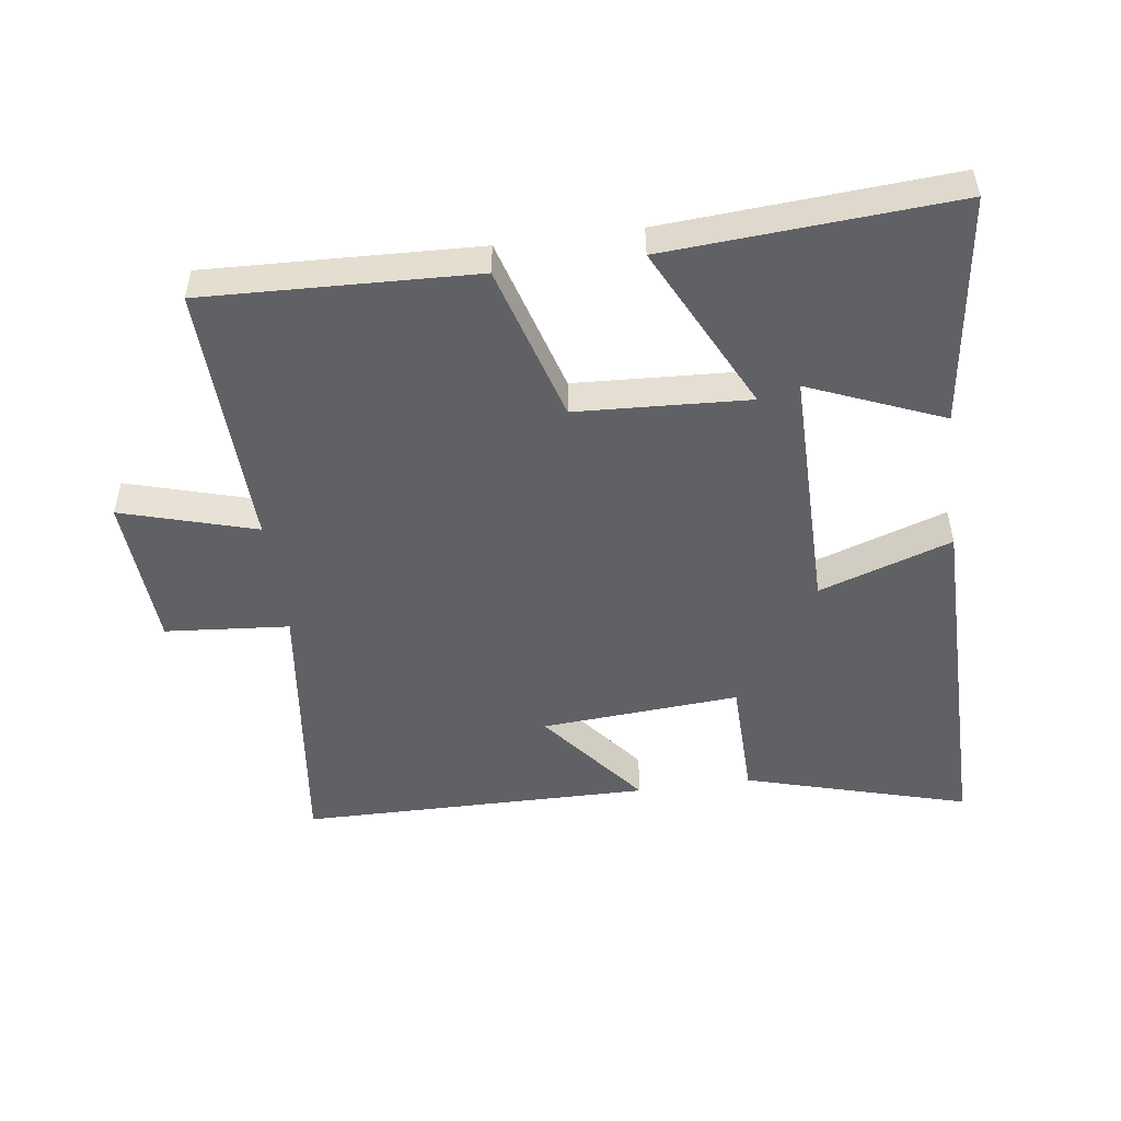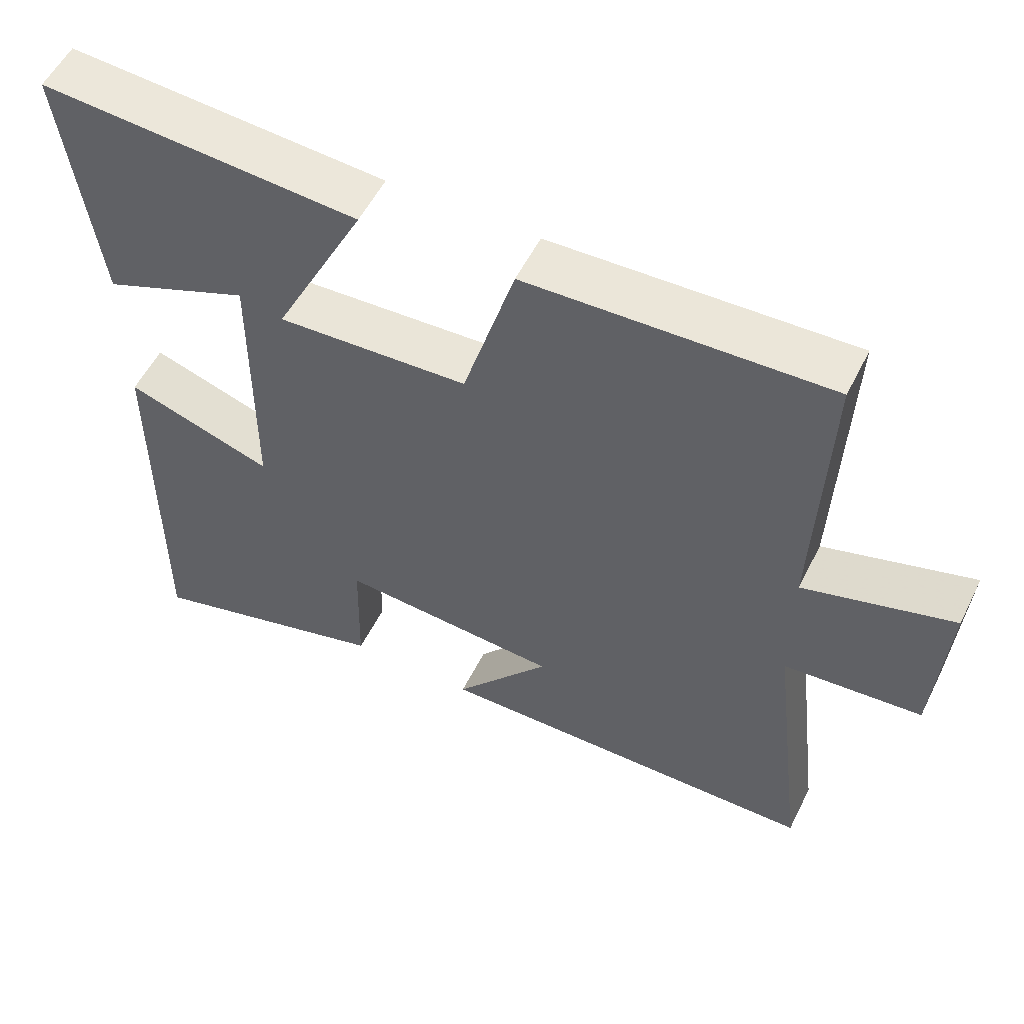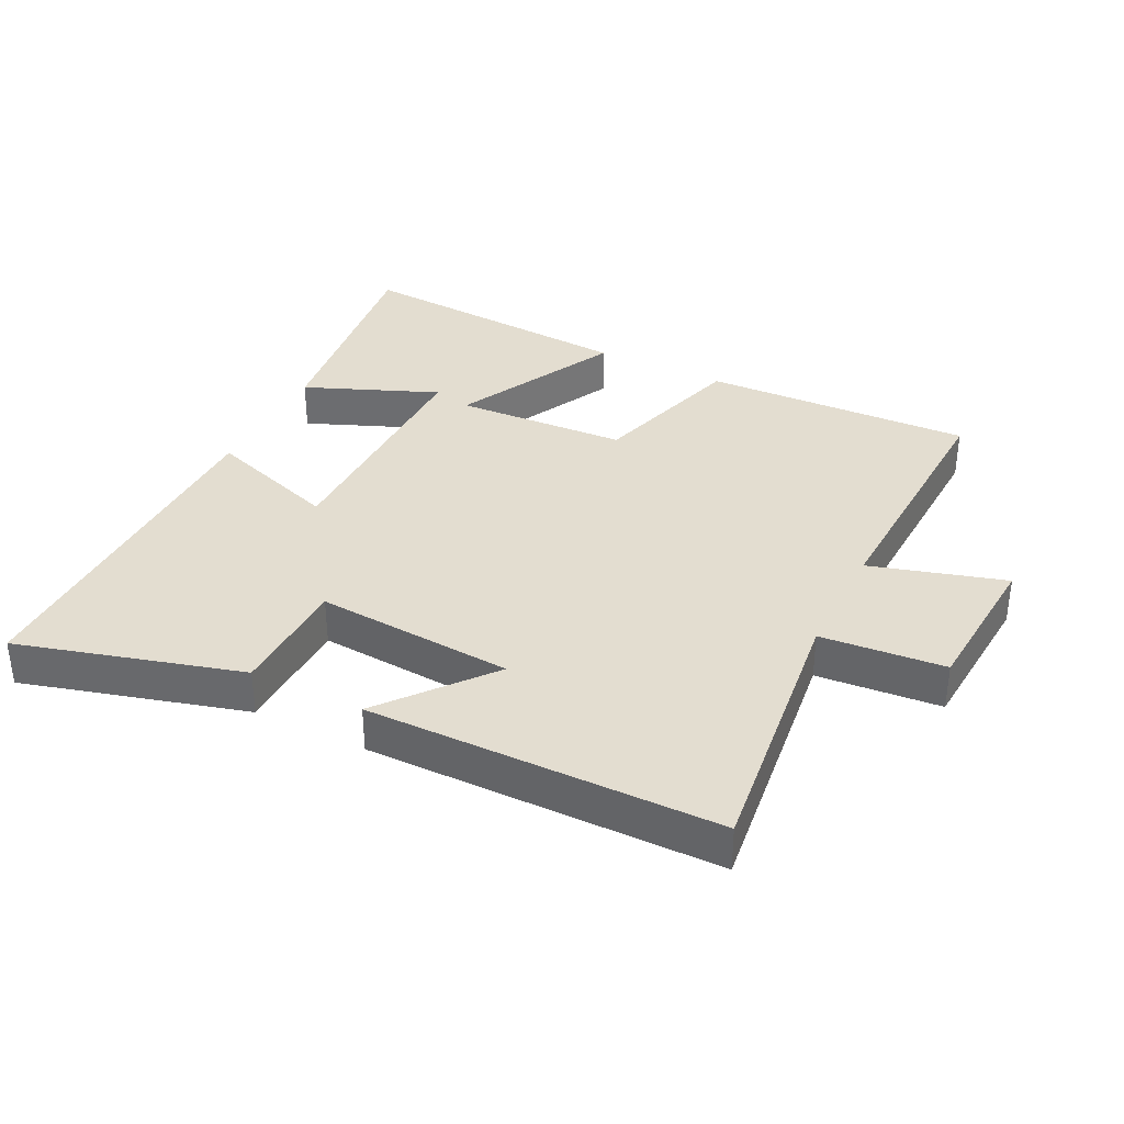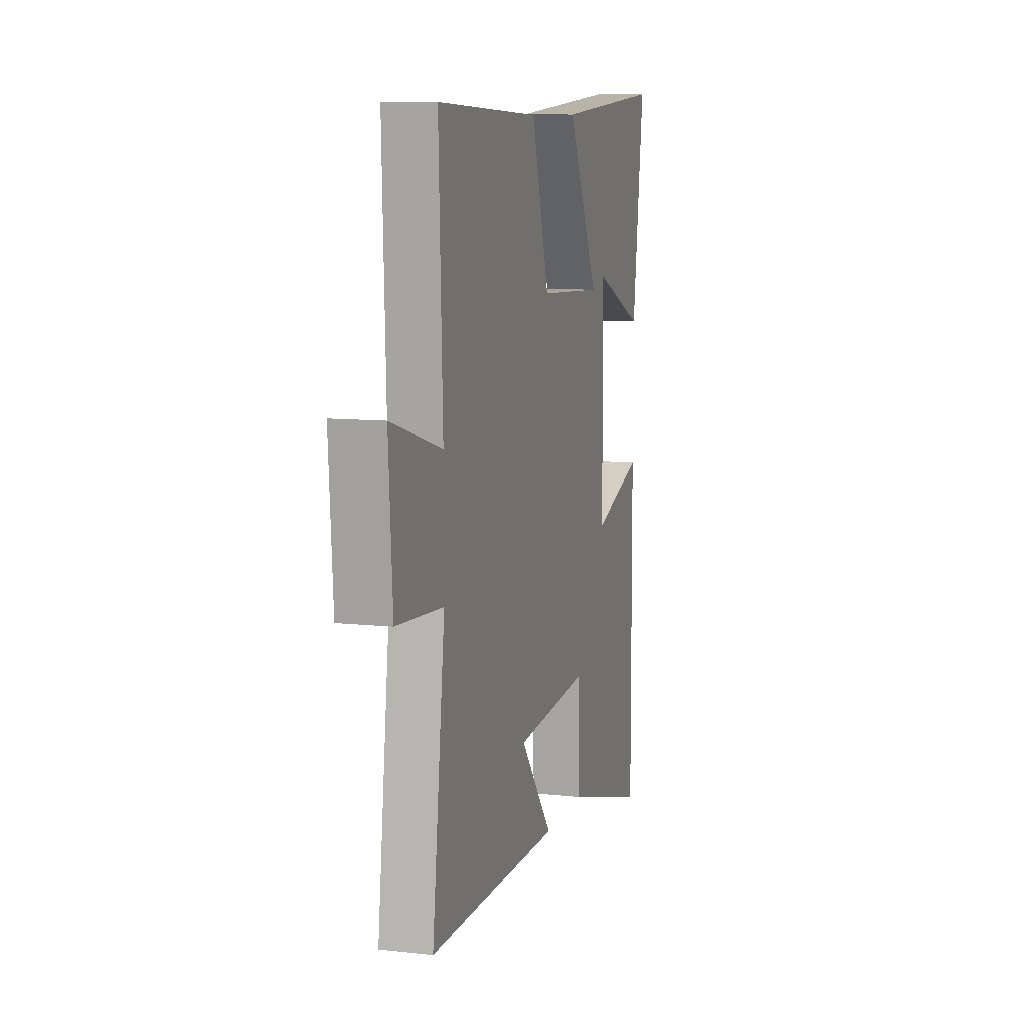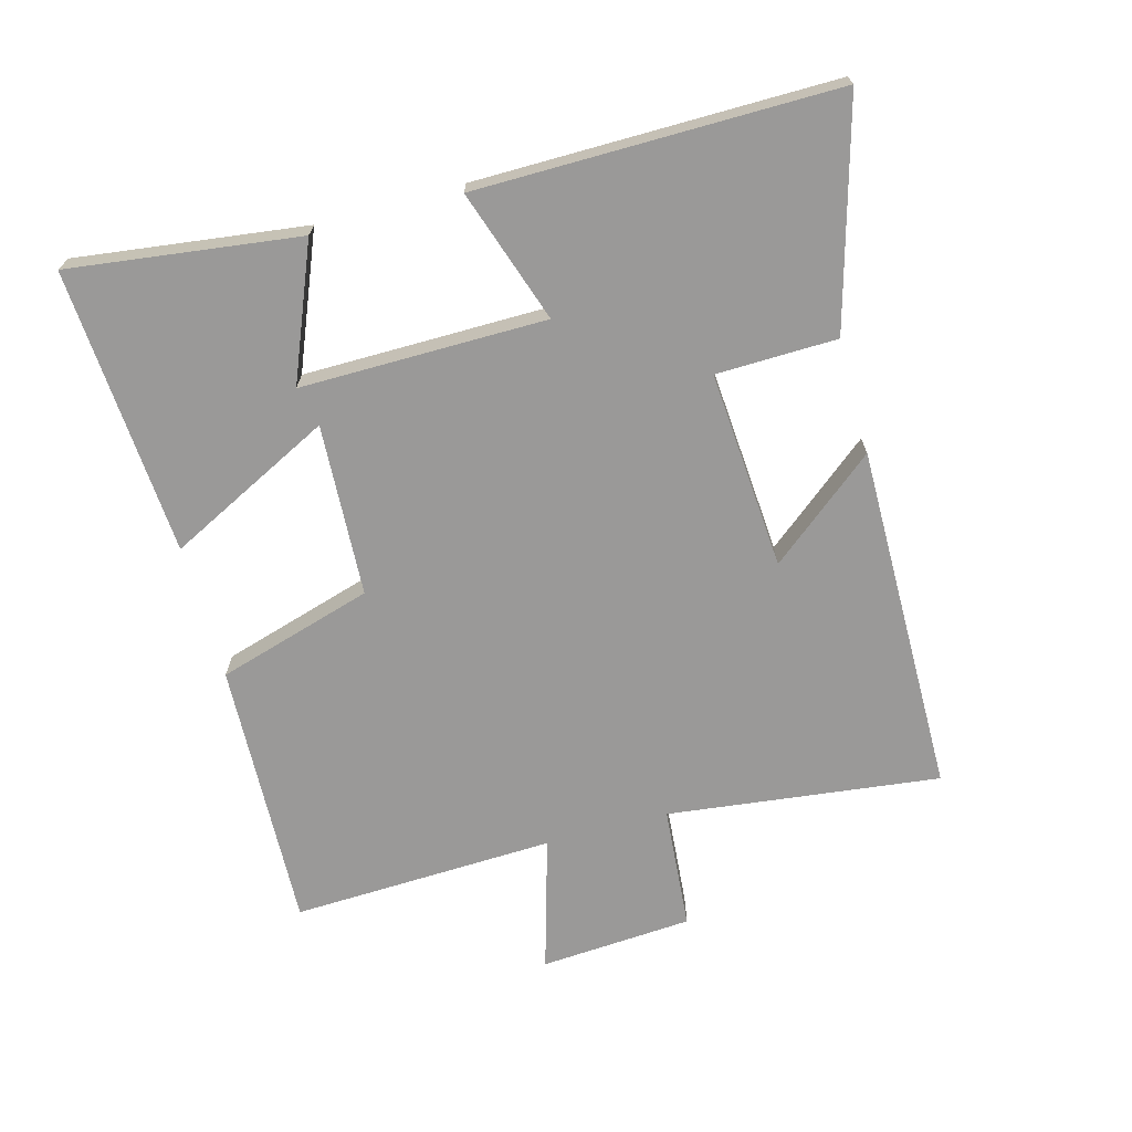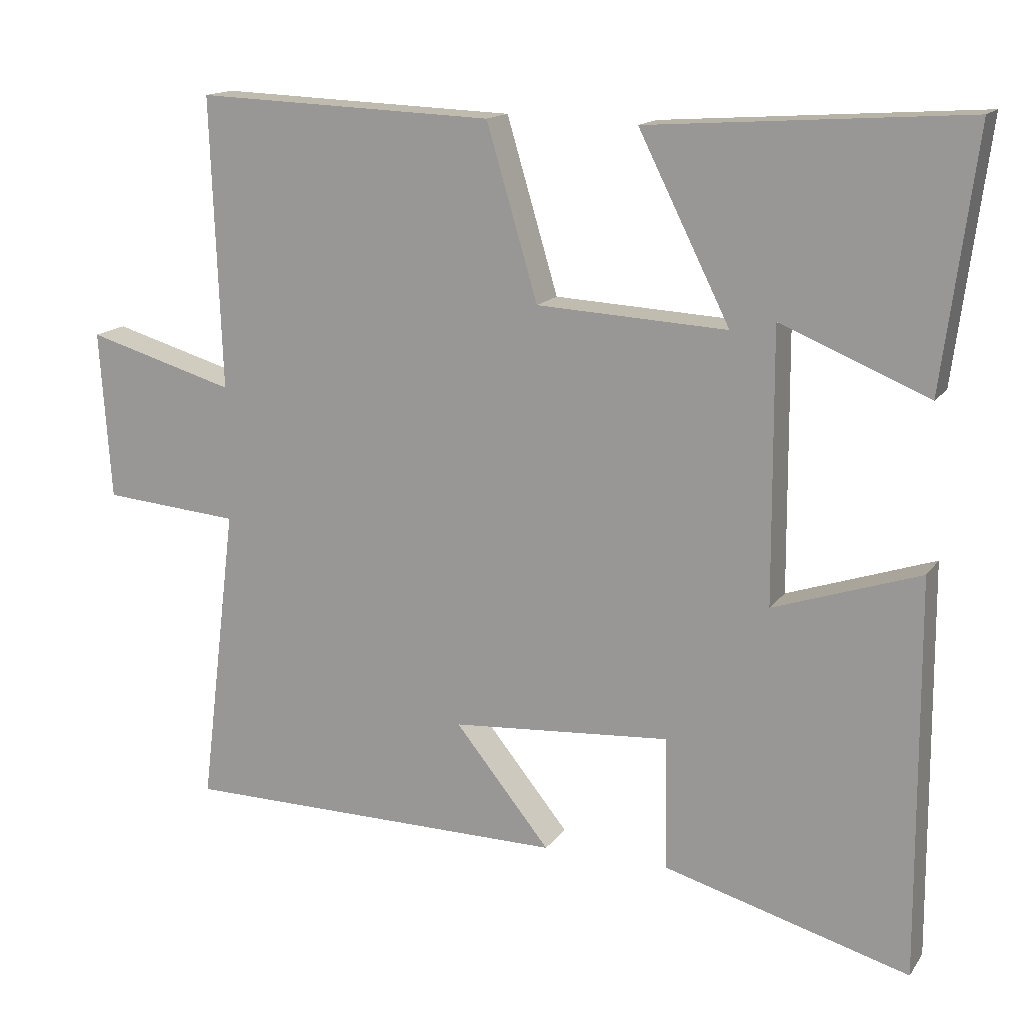
<metadata>
{"format":"obj","ext":"obj","renderer":"f3d","projection":"perspective","resolution":1024,"background":"white","views":[{"elev":-50.4,"azim":7.7,"up":"+Y"},{"elev":55.0,"azim":-153.7,"up":"+Z"},{"elev":35.5,"azim":-153.5,"up":"+Y"},{"elev":9.6,"azim":-74.2,"up":"+Z"},{"elev":-69.1,"azim":105.3,"up":"+Y"},{"elev":15.0,"azim":22.8,"up":"+Z"}]}
</metadata>
<code>
v 0.503 0.07 -0.596
v 0.162 0.07 -0.5
v 0.158 0.07 -0.315
v -0.146 0.07 -0.337
v -0.014 0.07 -0.5
v -0.551 0.07 -0.495
v -0.5 0.07 -0.078
v -0.69 0.07 -0.062
v -0.706 0.07 0.172
v -0.5 0.07 0.112
v -0.515 0.07 0.516
v -0.101 0.07 0.5
v -0.03 0.07 0.261
v 0.234 0.07 0.247
v 0.107 0.07 0.5
v 0.546 0.07 0.53
v 0.5 0.07 0.178
v 0.295 0.07 0.262
v 0.297 0.07 -0.114
v 0.5 0.07 -0.046
v 0.503 0 -0.596
v 0.162 0 -0.5
v 0.158 0 -0.315
v -0.146 0 -0.337
v -0.014 0 -0.5
v -0.551 0 -0.495
v -0.5 0 -0.078
v -0.69 0 -0.062
v -0.706 0 0.172
v -0.5 0 0.112
v -0.515 0 0.516
v -0.101 0 0.5
v -0.03 0 0.261
v 0.234 0 0.247
v 0.107 0 0.5
v 0.546 0 0.53
v 0.5 0 0.178
v 0.295 0 0.262
v 0.297 0 -0.114
v 0.5 0 -0.046
f 19 20 1 2
f 18 19 2 3
f 15 16 17 18
f 14 15 18
f 14 18 3 4
f 13 14 4
f 10 11 12 13
f 10 13 4
f 7 8 9 10
f 7 10 4
f 4 5 6 7
f 22 21 40 39
f 23 22 39 38
f 38 37 36 35
f 38 35 34
f 24 23 38 34
f 24 34 33
f 33 32 31 30
f 24 33 30
f 30 29 28 27
f 24 30 27
f 27 26 25 24
f 1 21 22 2
f 2 22 23 3
f 3 23 24 4
f 4 24 25 5
f 5 25 26 6
f 6 26 27 7
f 7 27 28 8
f 8 28 29 9
f 9 29 30 10
f 10 30 31 11
f 11 31 32 12
f 12 32 33 13
f 13 33 34 14
f 14 34 35 15
f 15 35 36 16
f 16 36 37 17
f 17 37 38 18
f 18 38 39 19
f 19 39 40 20
f 20 40 21 1

</code>
